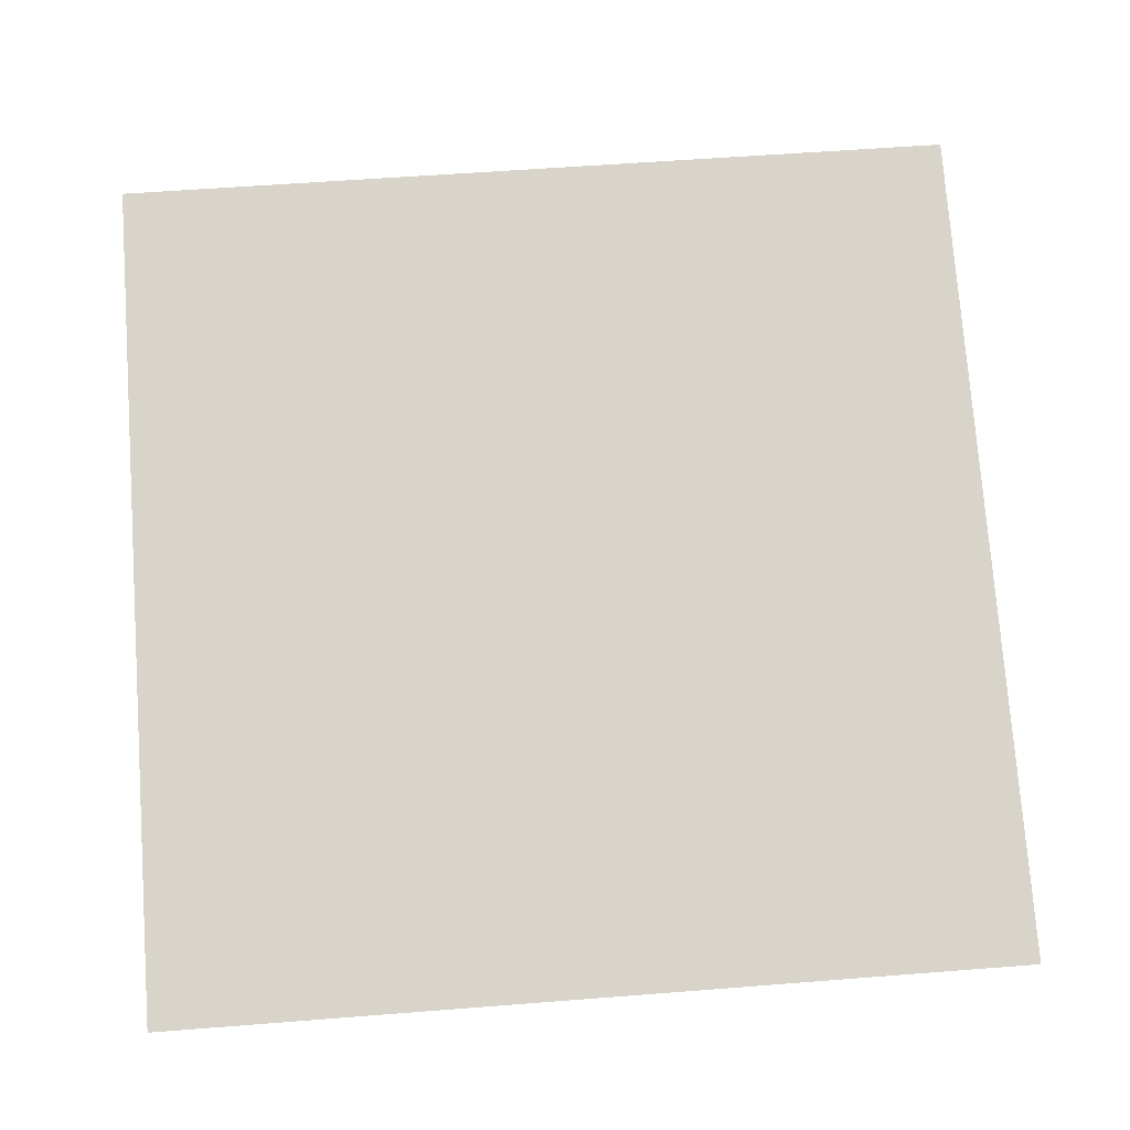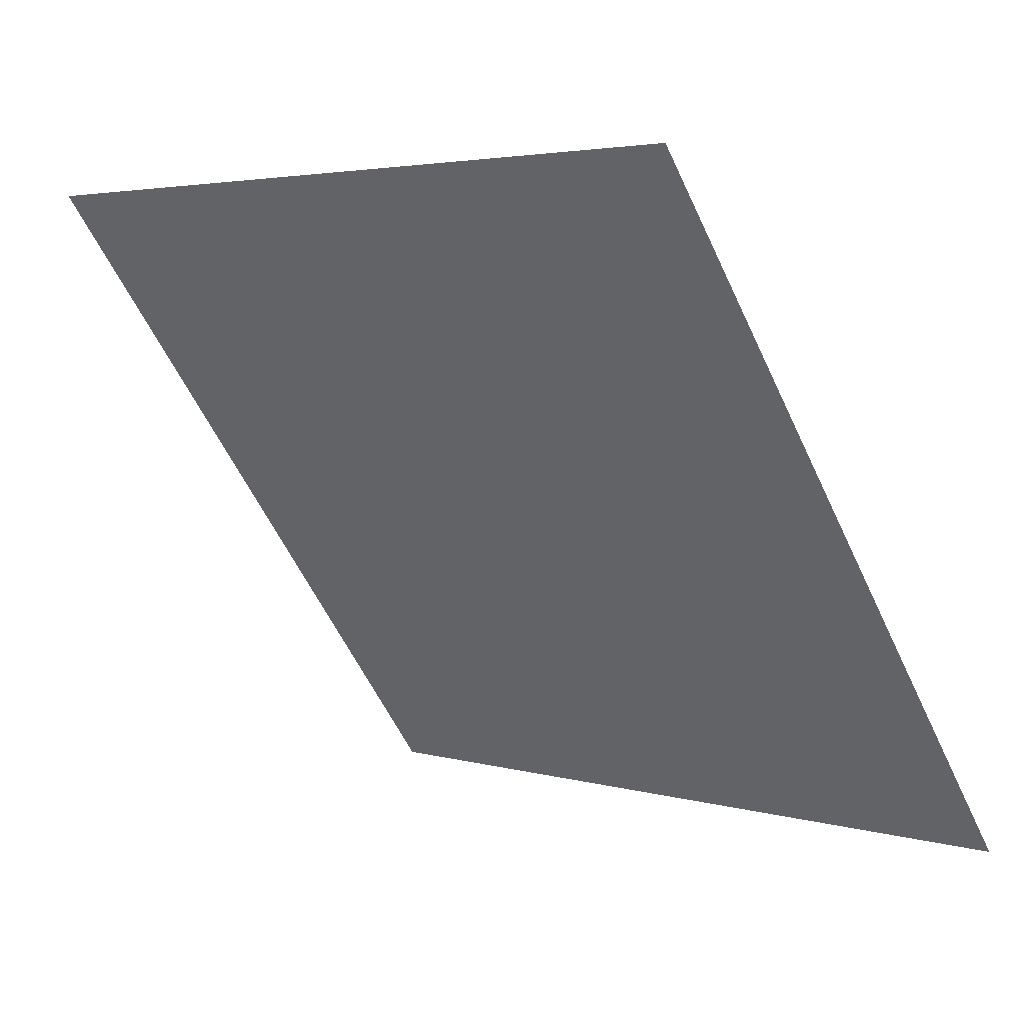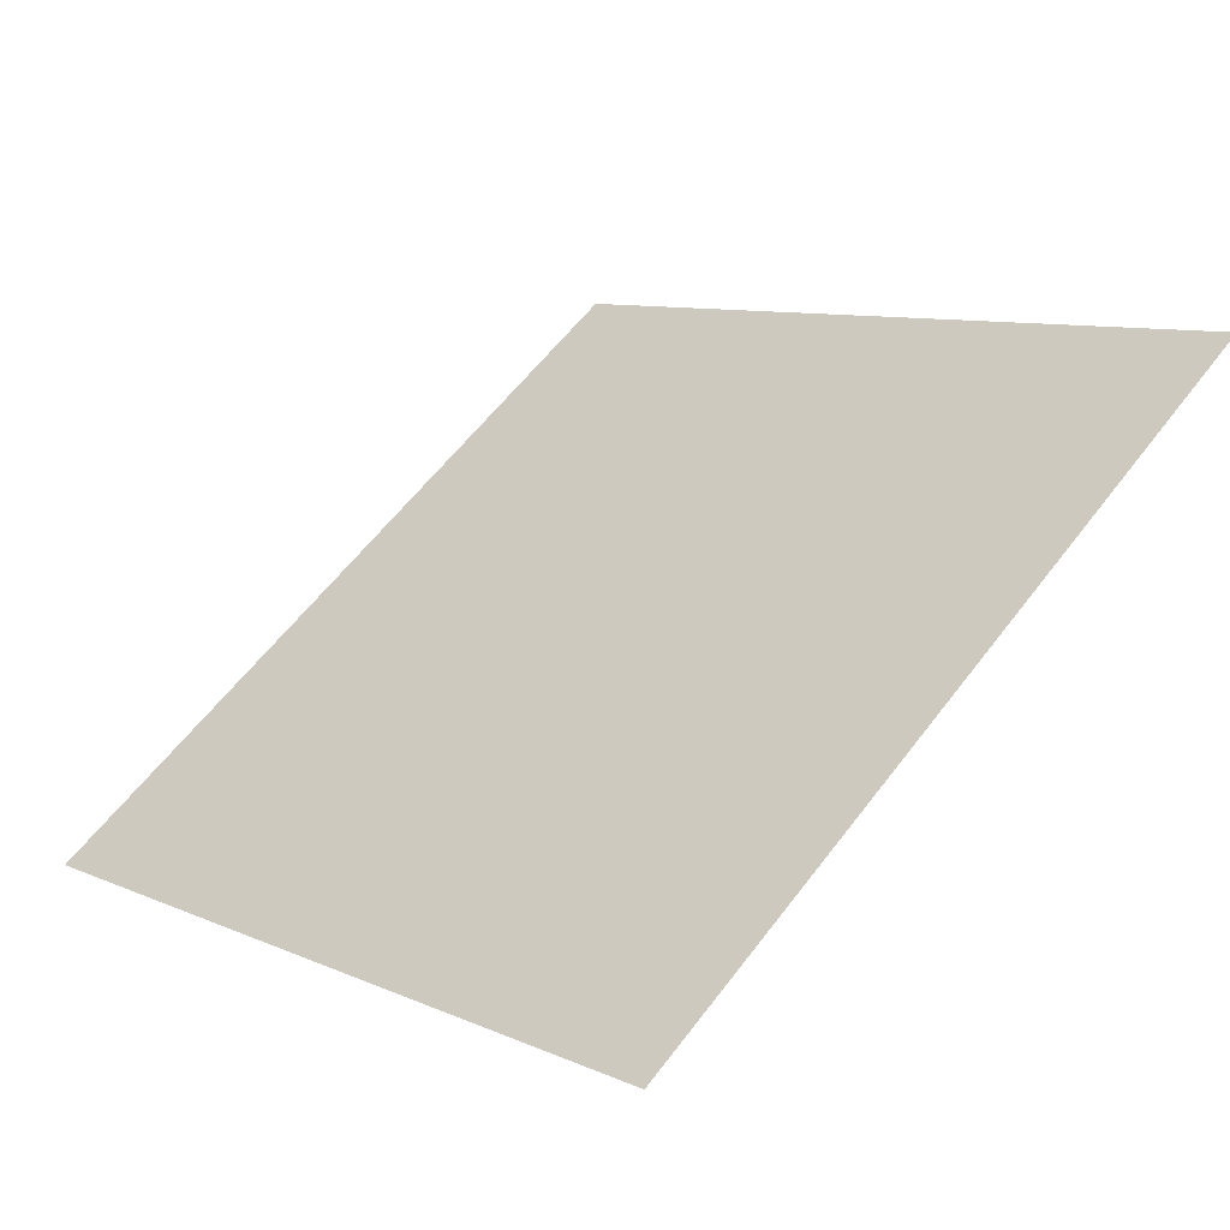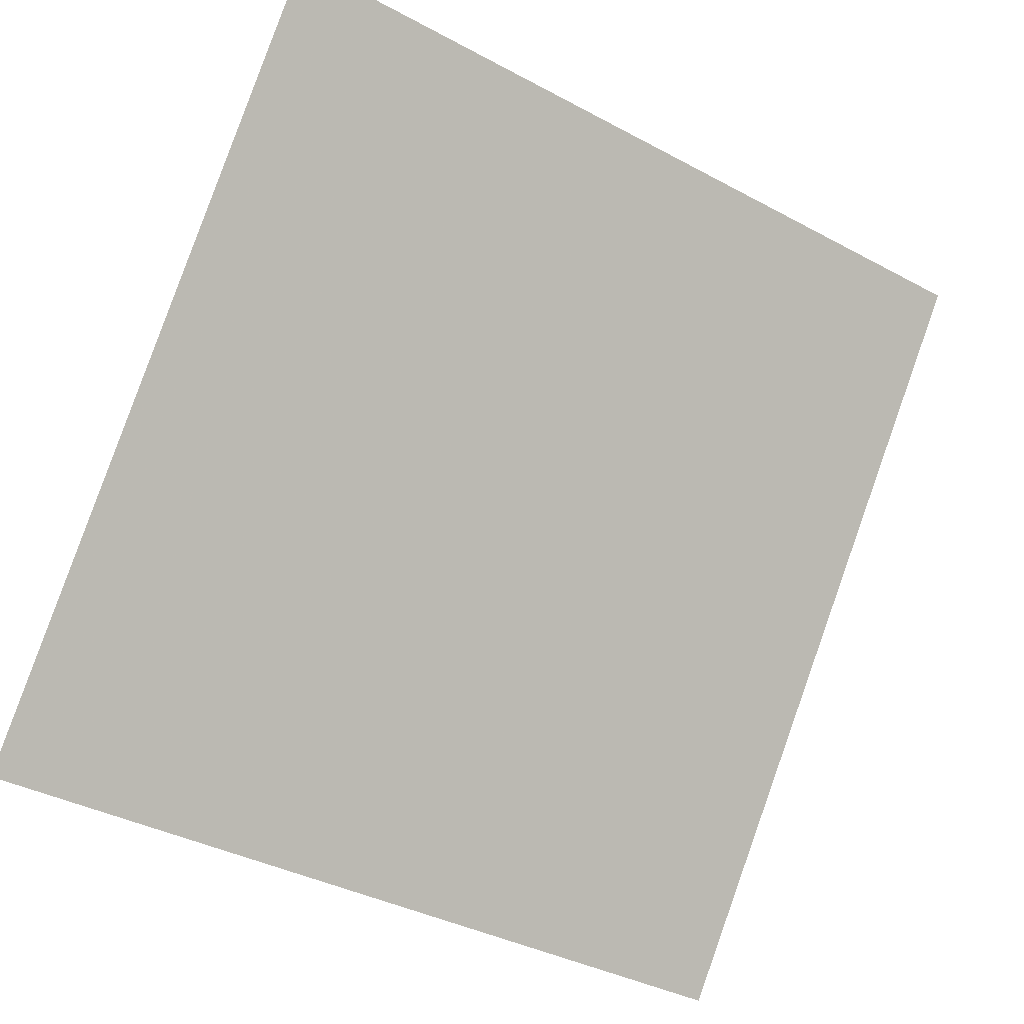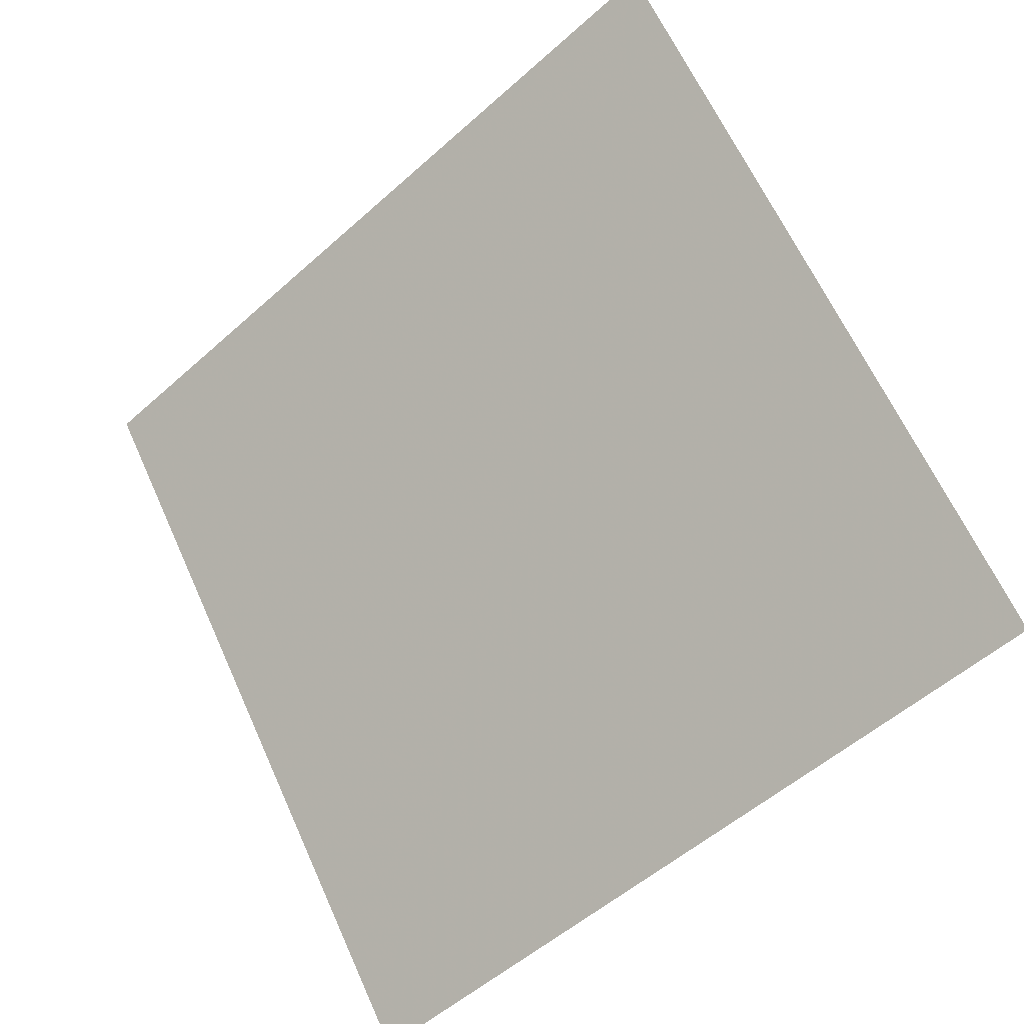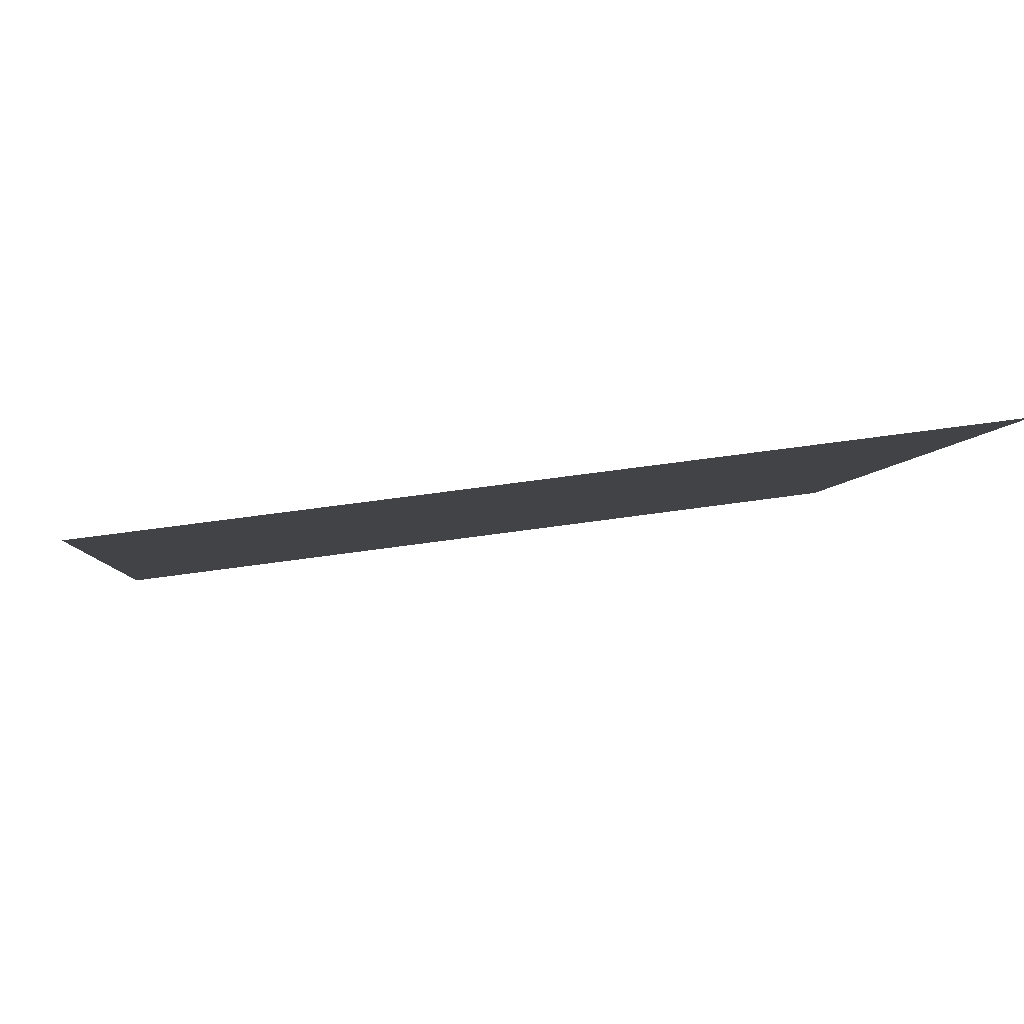
<metadata>
{"format":"obj","ext":"obj","renderer":"f3d","projection":"perspective","resolution":1024,"background":"white","views":[{"elev":38.6,"azim":176.0,"up":"+Y"},{"elev":4.5,"azim":-137.3,"up":"+Z"},{"elev":10.8,"azim":-130.1,"up":"+Y"},{"elev":-38.7,"azim":144.2,"up":"+Z"},{"elev":65.2,"azim":-113.7,"up":"+Y"},{"elev":49.5,"azim":169.5,"up":"+Z"}]}
</metadata>
<code>
v 0.1133 0.622 0.2906
v 0.1068 0.6222 0.2906
v 0.1069 0.6261 0.2959
v 0.1135 0.626 0.2958
f 4 3 2 1

</code>
